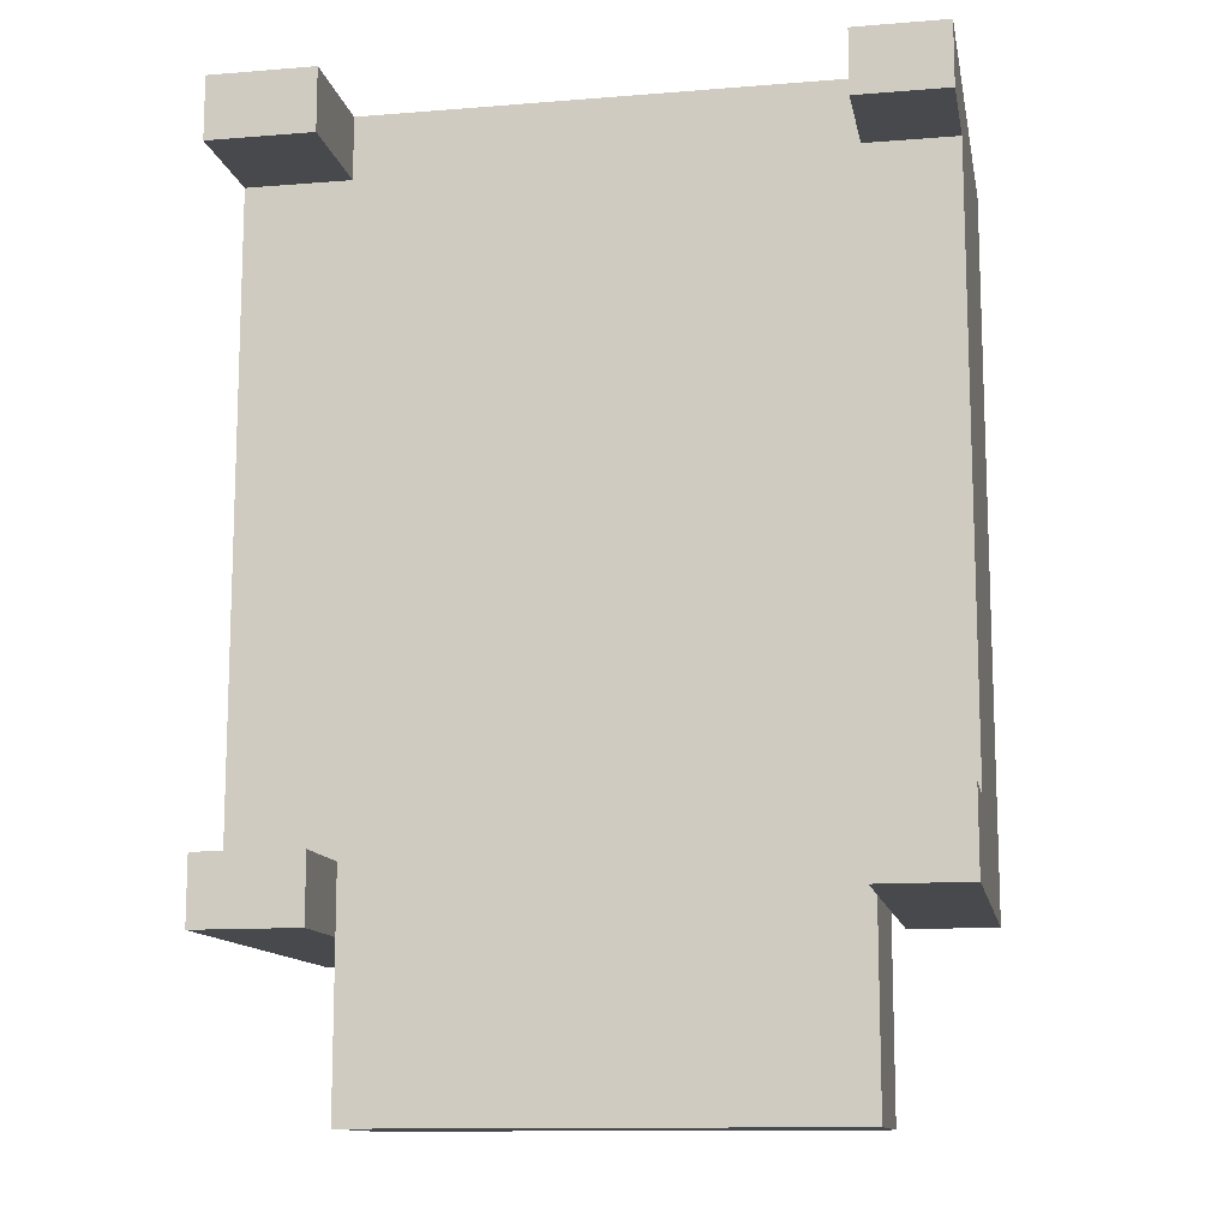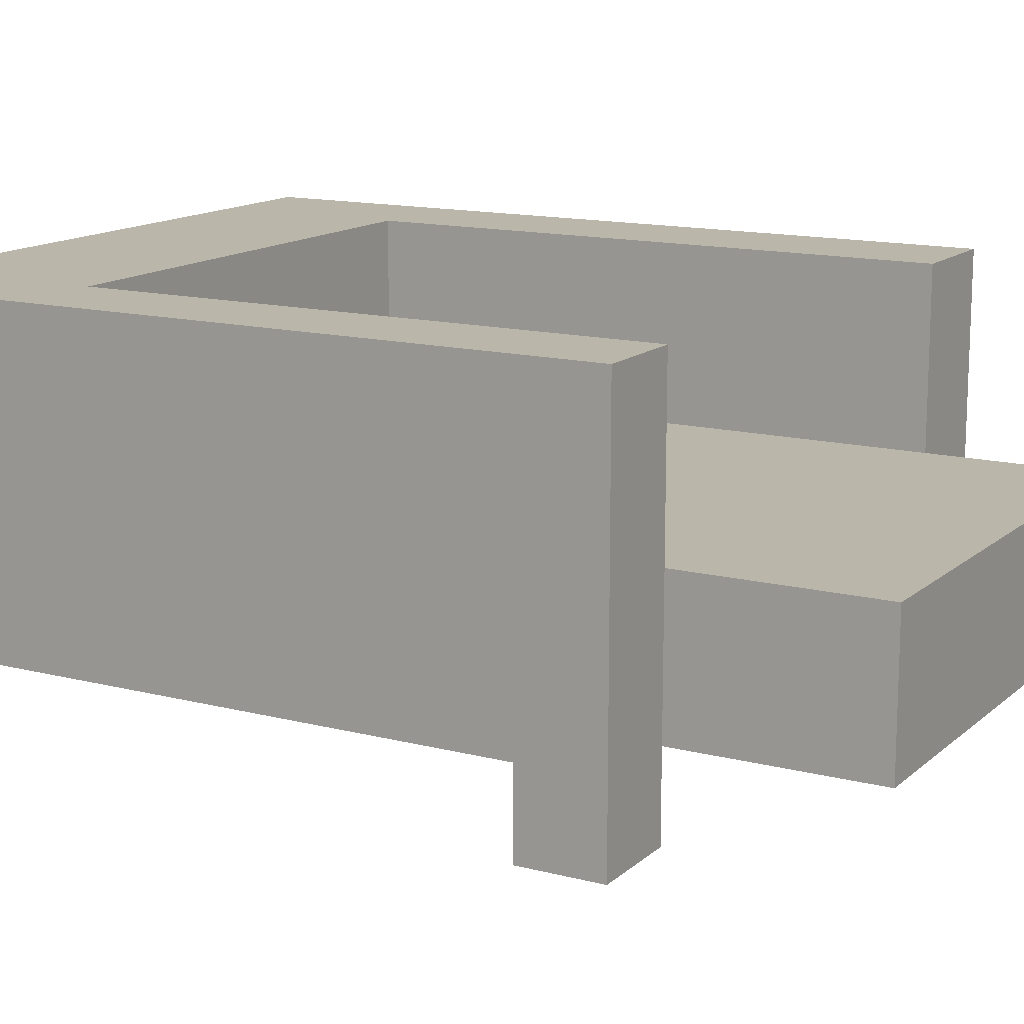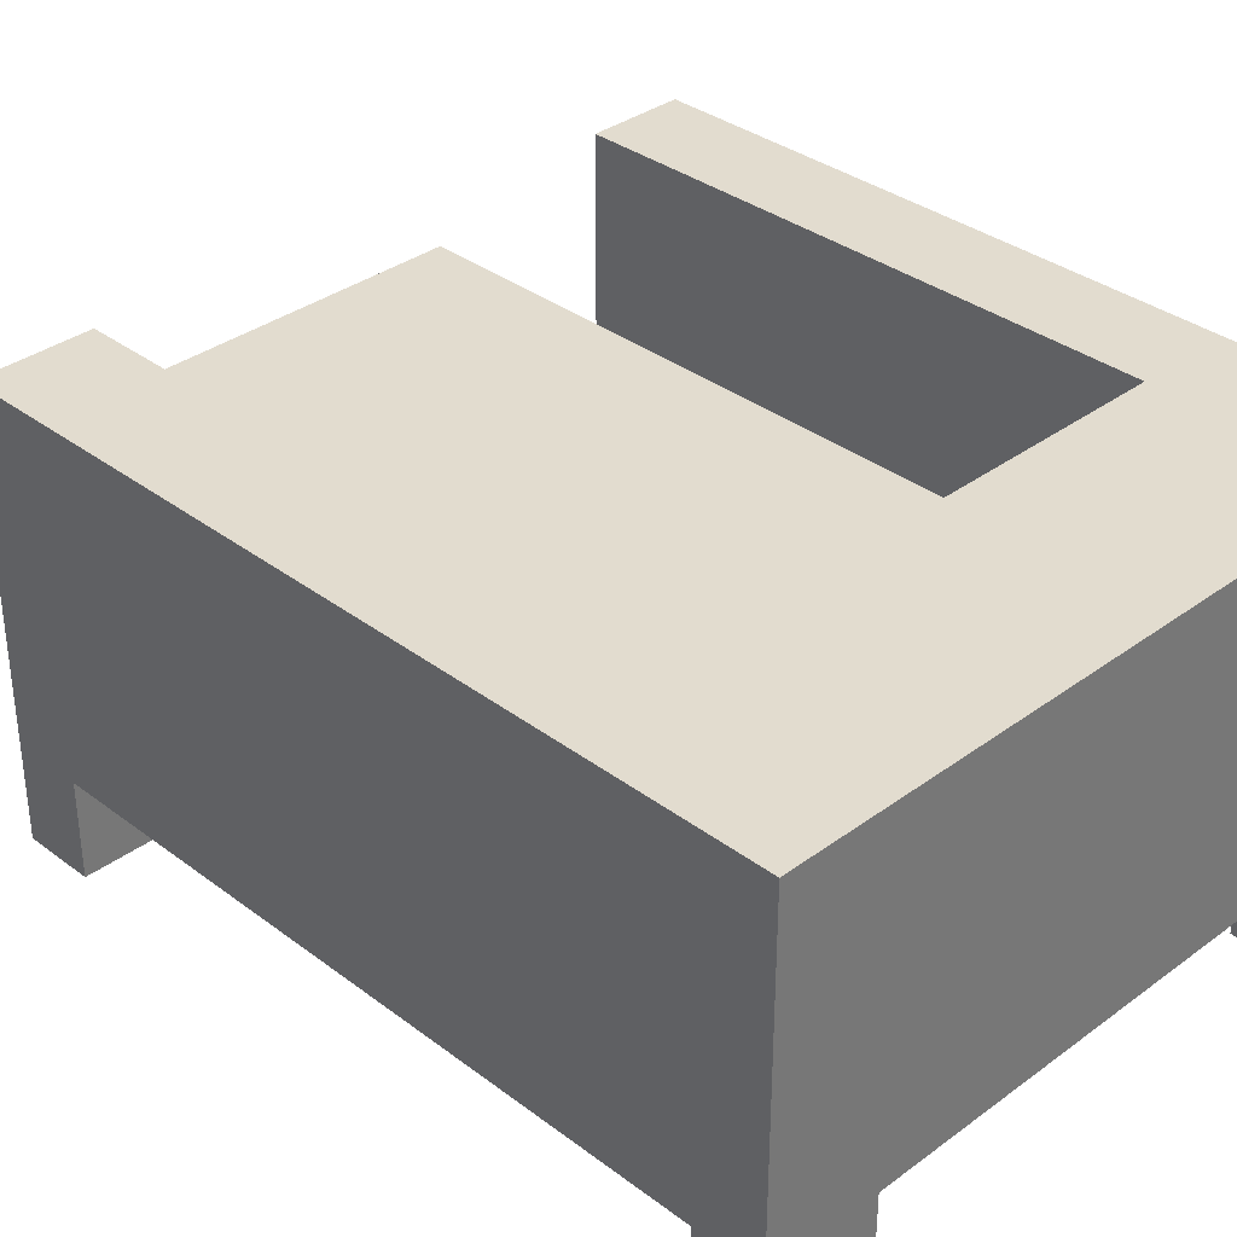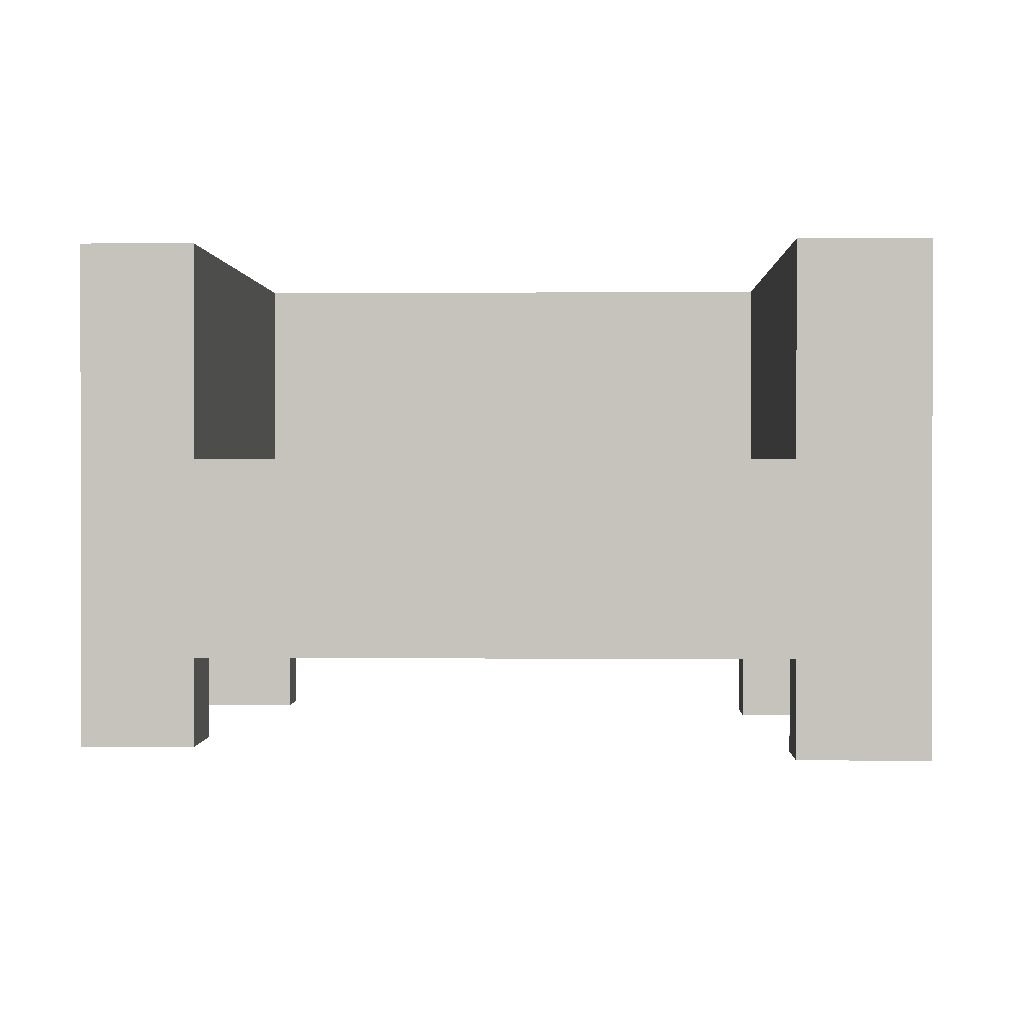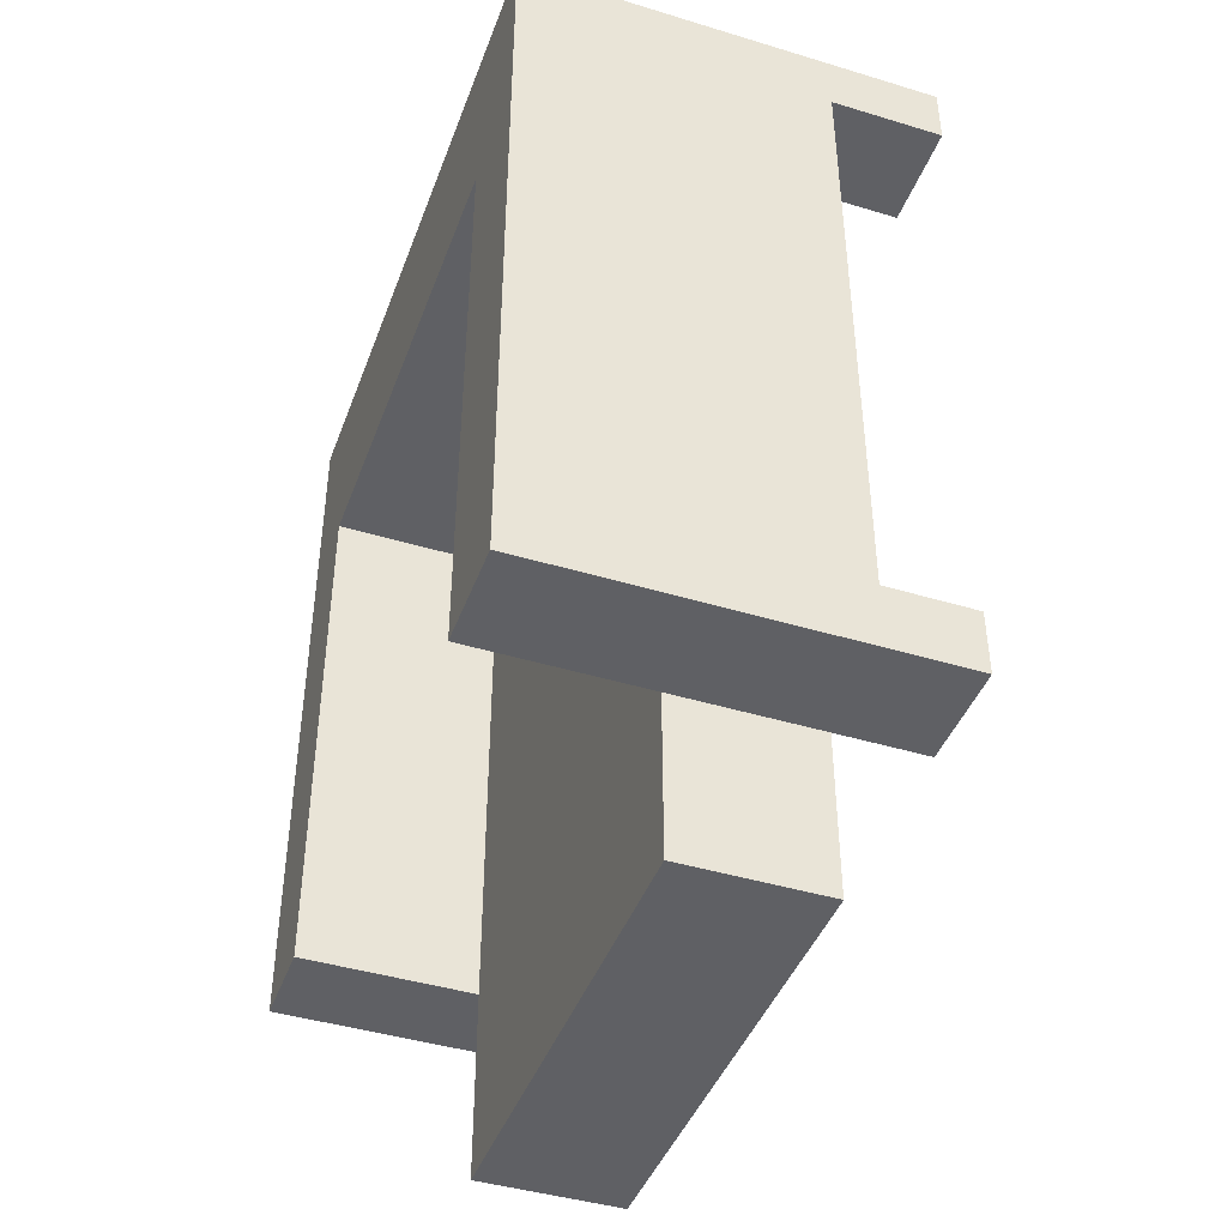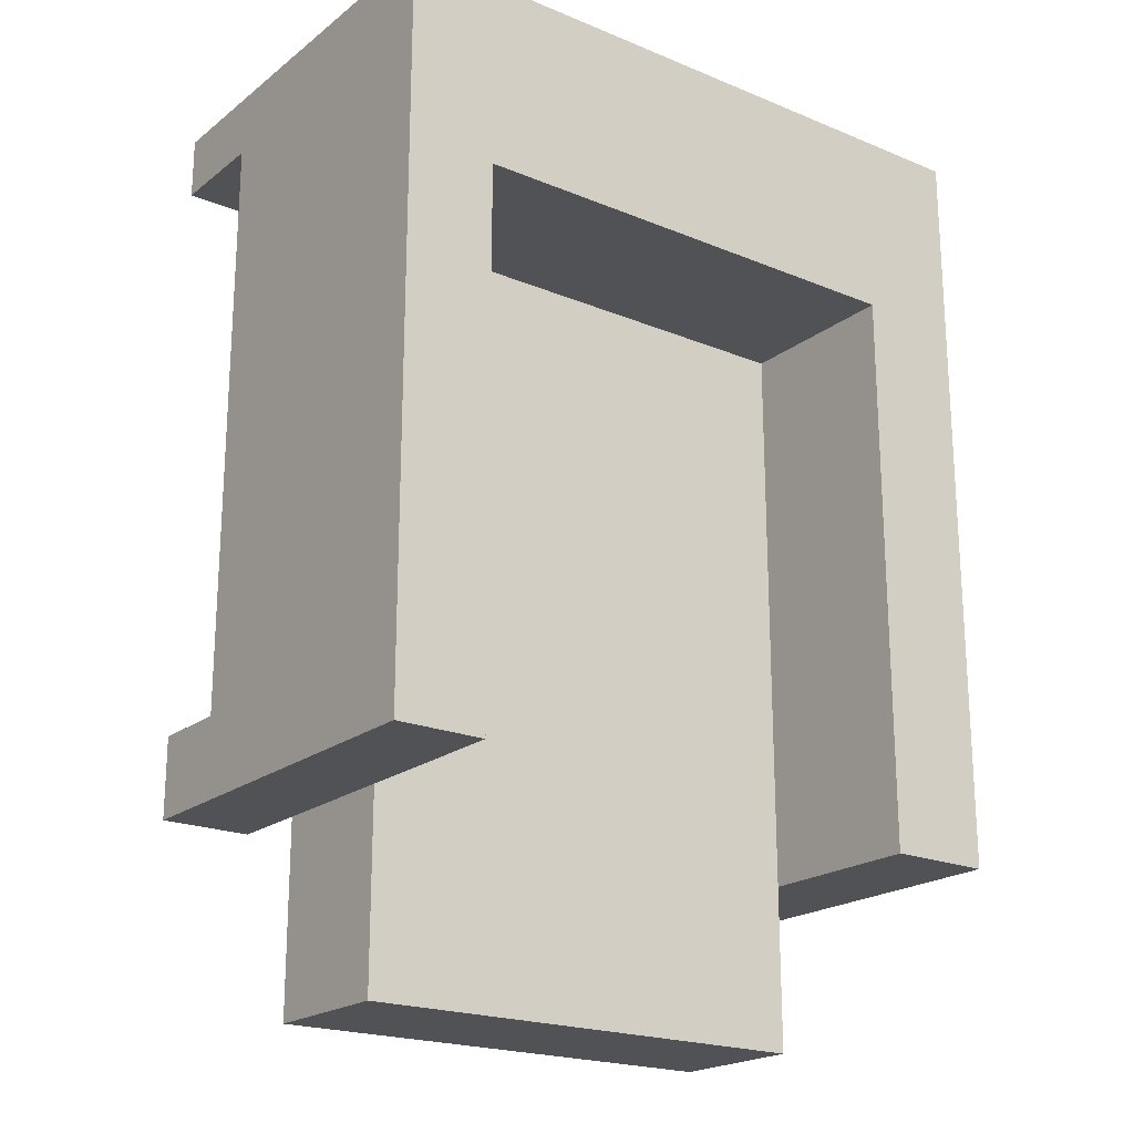
<metadata>
{"format":"obj","ext":"obj","renderer":"f3d","projection":"perspective","resolution":1024,"background":"white","views":[{"elev":-12.3,"azim":10.7,"up":"+Z"},{"elev":14.0,"azim":119.7,"up":"+Y"},{"elev":34.6,"azim":-44.7,"up":"+Y"},{"elev":0.6,"azim":-178.4,"up":"+Y"},{"elev":-43.3,"azim":-109.7,"up":"+Z"},{"elev":-20.7,"azim":143.4,"up":"+Z"}]}
</metadata>
<code>
v 0.2694 0.2244 0.3609
v 0.1957 0.2244 -0.2421
v 0.2694 0.2244 -0.2421
v 0.1957 0.2244 0.2041
v 0.2694 -0.1015 -0.2421
v 0.2694 -0.03351 -0.1755
v -0.1912 0.2244 0.2041
v 0.1957 0.08325 0.2041
v 0.1957 0.08325 -0.2421
v 0.2694 -0.03351 0.3095
v -0.2772 0.2244 0.3609
v 0.1957 -0.03351 -0.2421
v 0.2694 -0.1015 -0.1755
v 0.2694 -0.1206 0.3095
v 0.1957 -0.03351 0.3095
v -0.2772 0.2244 -0.2647
v -0.1912 -0.03351 0.3609
v -0.1912 0.08325 0.2041
v 0.1957 -0.1015 -0.2421
v 0.1957 -0.03351 -0.3989
v 0.1957 -0.1015 -0.1755
v 0.2694 -0.1206 0.3609
v 0.1957 -0.03351 -0.1755
v -0.1912 0.2244 -0.2647
v -0.2772 -0.03351 0.3095
v -0.2772 -0.1276 0.3609
v 0.1957 -0.03351 0.3609
v -0.1912 0.08325 -0.2647
v 0.1957 0.08325 -0.3989
v -0.1912 -0.03351 -0.2647
v 0.1957 -0.1206 0.3609
v 0.1957 -0.1206 0.3095
v -0.1912 -0.03351 0.3095
v -0.1912 -0.1067 -0.2647
v -0.2772 -0.03351 -0.2105
v -0.1912 -0.1276 0.3609
v -0.1912 0.08325 -0.3989
v -0.1912 -0.03351 -0.3989
v -0.1912 -0.03351 -0.2105
v -0.2772 -0.1067 -0.2647
v -0.2772 -0.1276 0.3095
v -0.2772 -0.1067 -0.2105
v -0.1912 -0.1276 0.3095
v -0.1912 -0.1067 -0.2105
g mesh1_mesh1-geometry
f 1 2 3
f 2 1 4
f 3 2 1
f 4 1 2
f 2 5 3
f 3 5 2
f 3 6 1
f 1 6 3
f 4 1 7
f 7 1 4
f 8 2 4
f 4 2 8
f 9 5 2
f 2 5 9
f 5 6 3
f 3 6 5
f 10 1 6
f 6 1 10
f 11 7 1
f 1 7 11
f 7 8 4
f 4 8 7
f 2 8 9
f 9 8 2
f 12 5 9
f 9 5 12
f 6 5 13
f 13 5 6
f 14 1 10
f 10 1 14
f 6 15 10
f 10 15 6
f 16 7 11
f 11 7 16
f 17 11 1
f 1 11 17
f 8 7 18
f 18 7 8
f 18 9 8
f 8 9 18
f 5 12 19
f 19 12 5
f 9 20 12
f 12 20 9
f 5 21 13
f 13 21 5
f 21 6 13
f 13 6 21
f 1 14 22
f 22 14 1
f 15 14 10
f 10 14 15
f 15 6 23
f 23 6 15
f 7 16 24
f 24 16 7
f 11 25 16
f 16 25 11
f 11 17 26
f 26 17 11
f 17 1 27
f 27 1 17
f 7 28 18
f 18 28 7
f 28 9 18
f 18 9 28
f 12 21 19
f 19 21 12
f 21 5 19
f 19 5 21
f 20 9 29
f 29 9 20
f 20 30 12
f 12 30 20
f 6 21 23
f 23 21 6
f 14 31 22
f 22 31 14
f 31 1 22
f 22 1 31
f 14 15 32
f 32 15 14
f 23 33 15
f 15 33 23
f 16 34 24
f 24 34 16
f 28 7 24
f 24 7 28
f 26 25 11
f 11 25 26
f 35 16 25
f 25 16 35
f 36 26 17
f 17 26 36
f 27 1 31
f 31 1 27
f 15 17 27
f 27 17 15
f 37 9 28
f 28 9 37
f 21 12 23
f 23 12 21
f 9 37 29
f 29 37 9
f 37 20 29
f 29 20 37
f 30 20 38
f 38 20 30
f 39 12 30
f 30 12 39
f 31 14 32
f 32 14 31
f 15 31 32
f 32 31 15
f 33 23 39
f 39 23 33
f 17 15 33
f 33 15 17
f 34 16 40
f 40 16 34
f 24 34 30
f 30 34 24
f 24 30 28
f 28 30 24
f 25 26 41
f 41 26 25
f 42 16 35
f 35 16 42
f 25 39 35
f 35 39 25
f 43 26 36
f 36 26 43
f 17 43 36
f 36 43 17
f 31 15 27
f 27 15 31
f 30 37 28
f 28 37 30
f 12 39 23
f 23 39 12
f 20 37 38
f 38 37 20
f 37 30 38
f 38 30 37
f 34 39 30
f 30 39 34
f 39 25 33
f 33 25 39
f 43 17 33
f 33 17 43
f 16 42 40
f 40 42 16
f 42 34 40
f 40 34 42
f 26 43 41
f 41 43 26
f 43 25 41
f 41 25 43
f 39 42 35
f 35 42 39
f 39 34 44
f 44 34 39
f 25 43 33
f 33 43 25
f 34 42 44
f 44 42 34
f 42 39 44
f 44 39 42
g mesh2_mesh2-geometry
l 16 24
l 11 16
l 40 16
l 7 24
l 28 24
l 1 11
l 26 11
l 42 40
l 40 34
l 4 7
l 18 7
l 18 28
l 28 37
l 30 28
l 3 1
l 22 1
l 26 41
l 36 26
l 44 42
l 35 42
l 34 44
l 30 34
l 2 4
l 8 4
l 8 18
l 37 29
l 38 37
l 30 38
l 12 30
l 30 39
l 2 3
l 5 3
l 22 31
l 14 22
l 43 41
l 25 41
l 43 36
l 17 36
l 39 44
l 39 35
l 25 35
l 9 2
l 9 8
l 20 29
l 9 29
l 38 20
l 12 9
l 12 20
l 12 23
l 12 19
l 39 33
l 23 39
l 5 13
l 19 5
l 32 31
l 27 31
l 32 14
l 10 14
l 33 43
l 33 25
l 27 17
l 33 17
l 23 15
l 23 6
l 23 21
l 19 21
l 15 33
l 21 13
l 6 13
l 15 32
l 15 27
l 6 10
l 15 10

</code>
